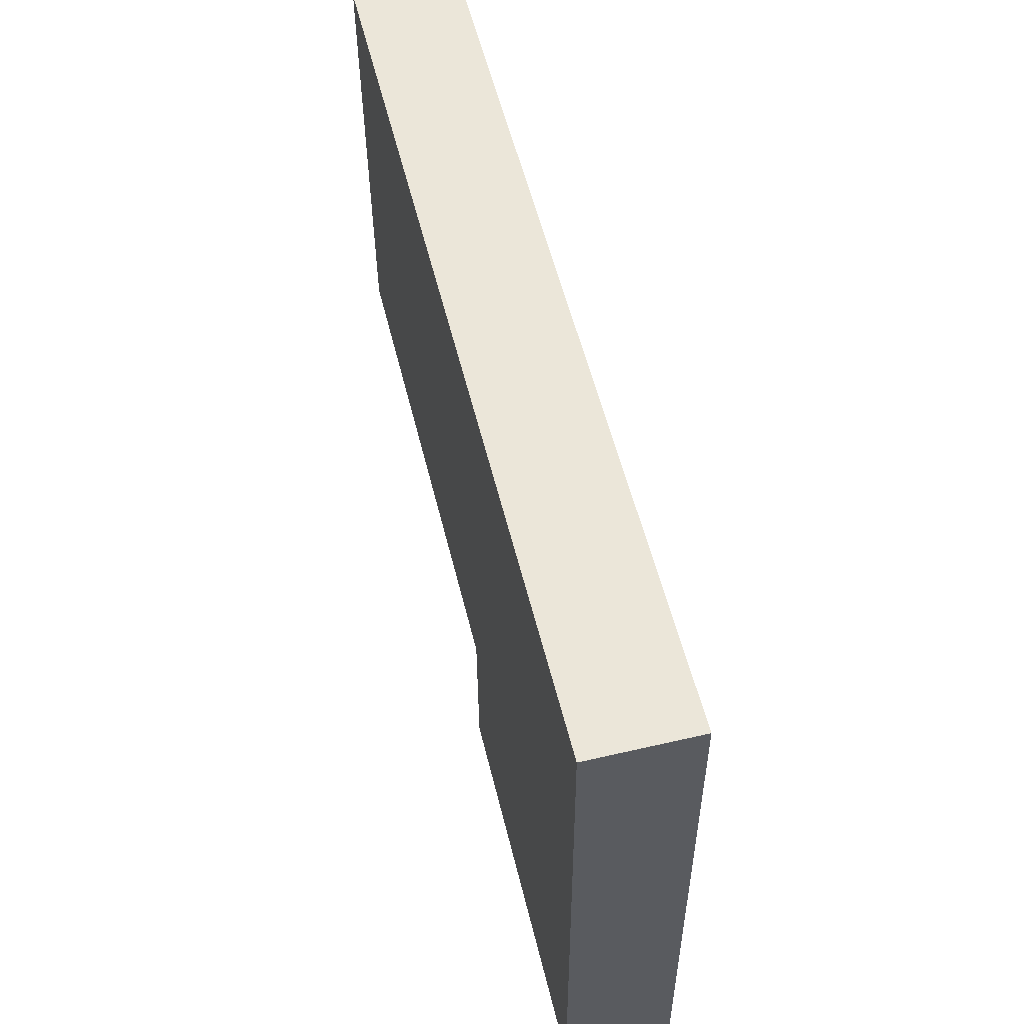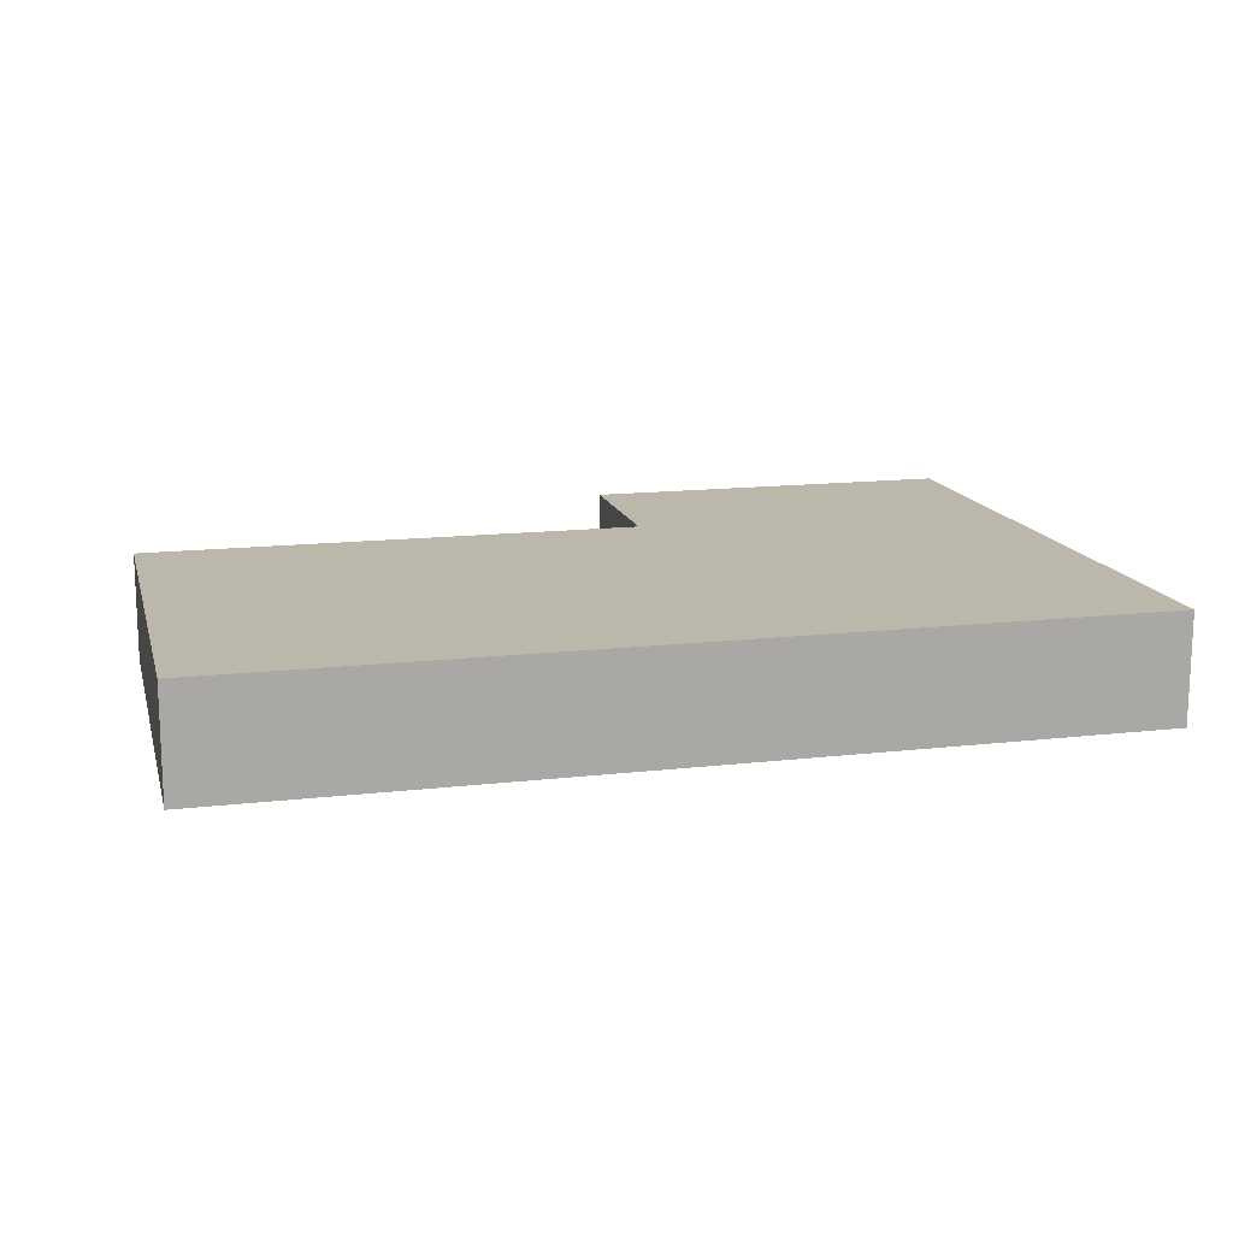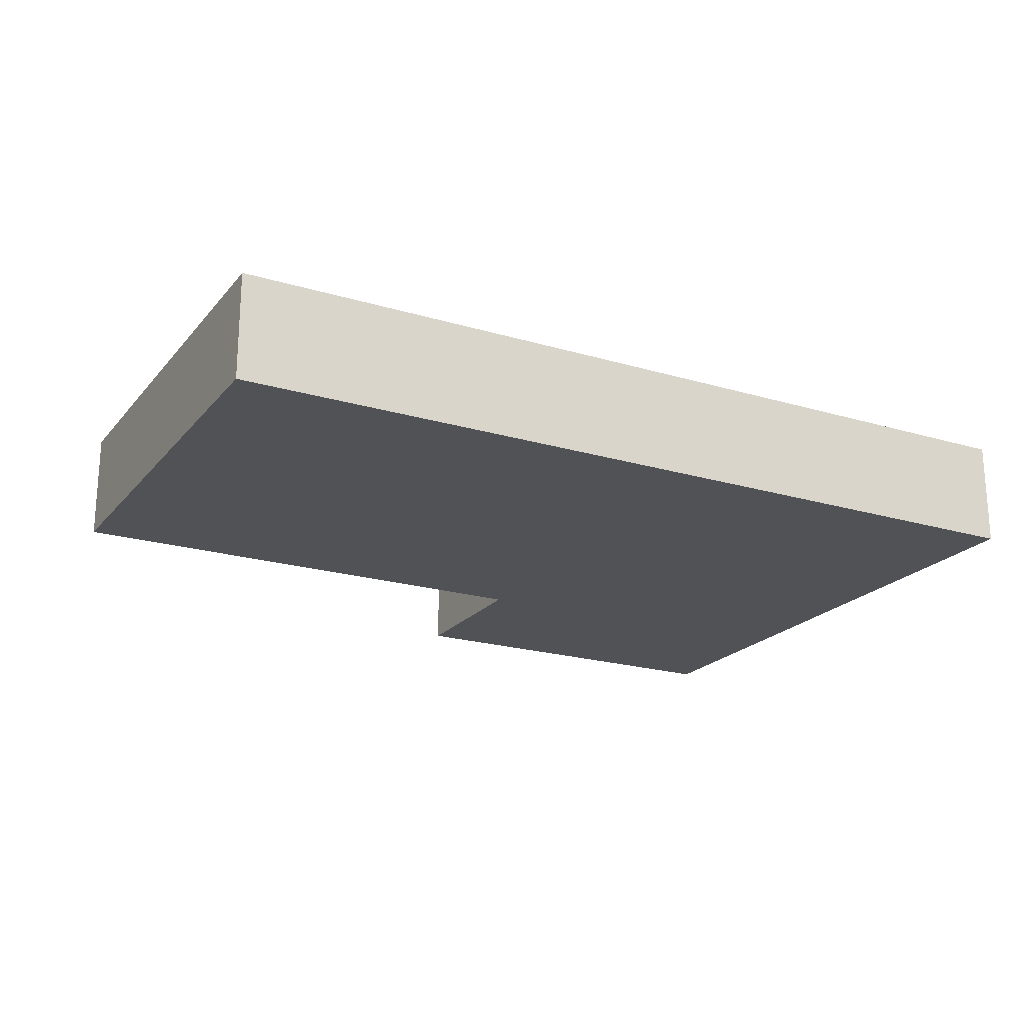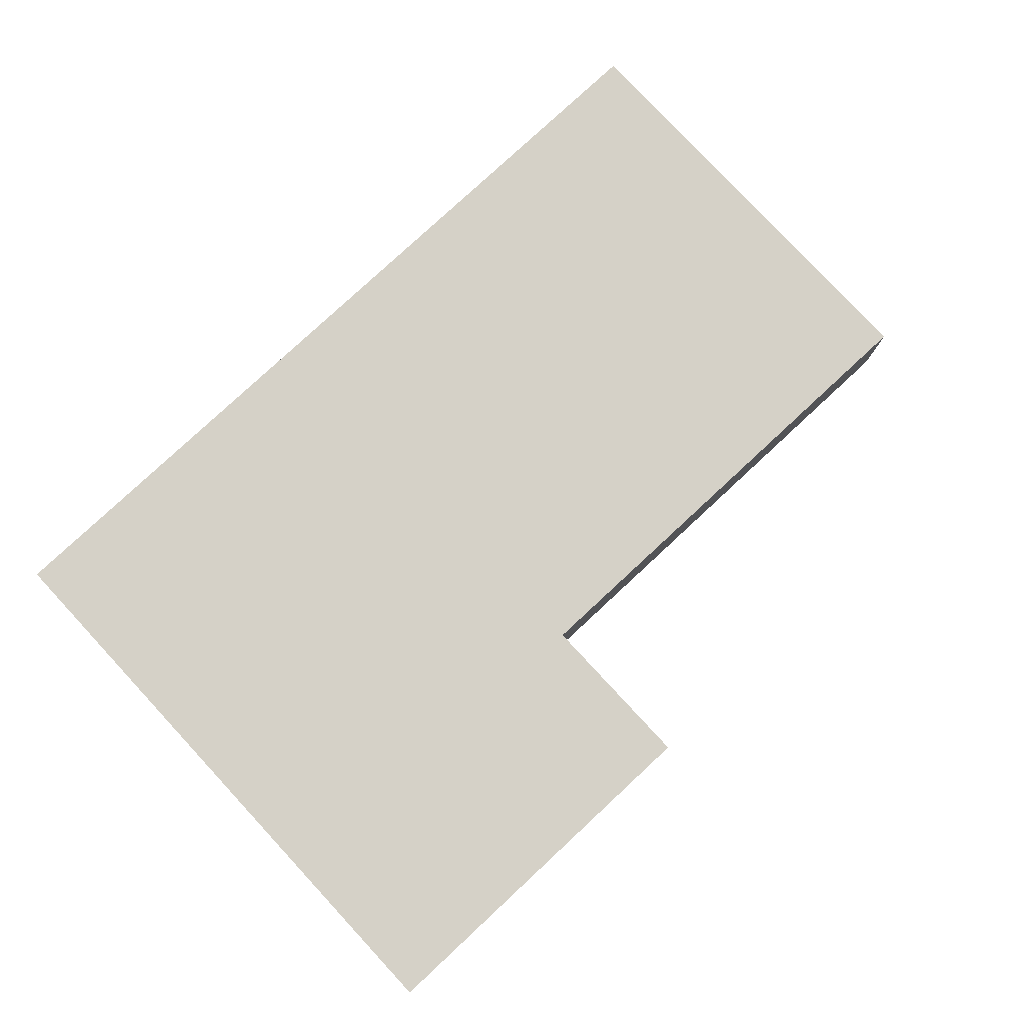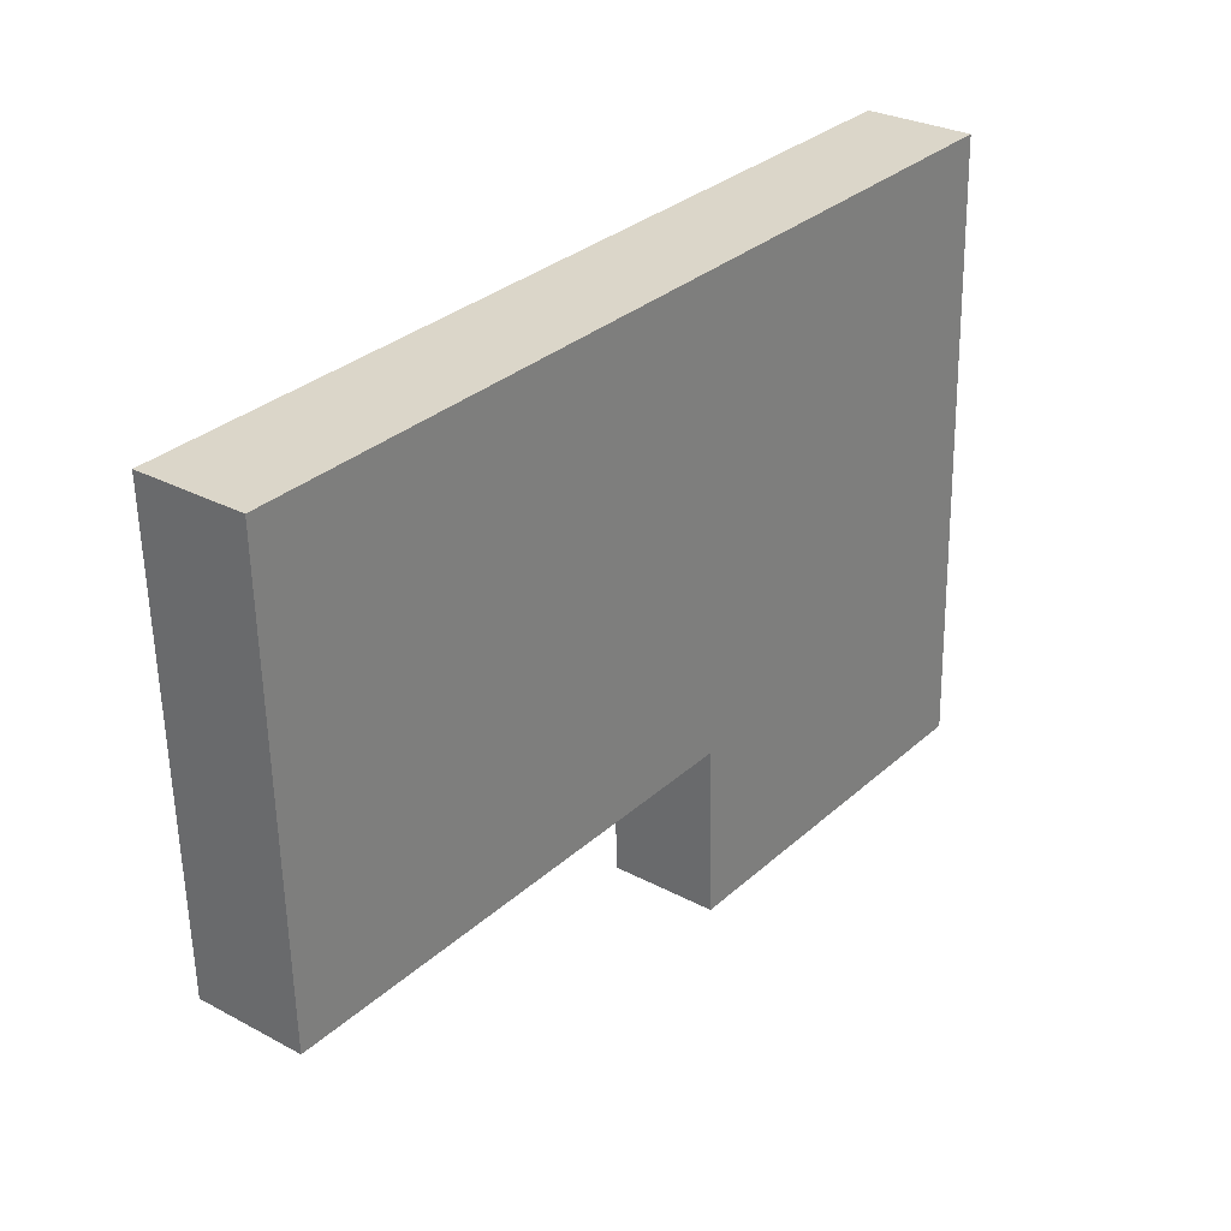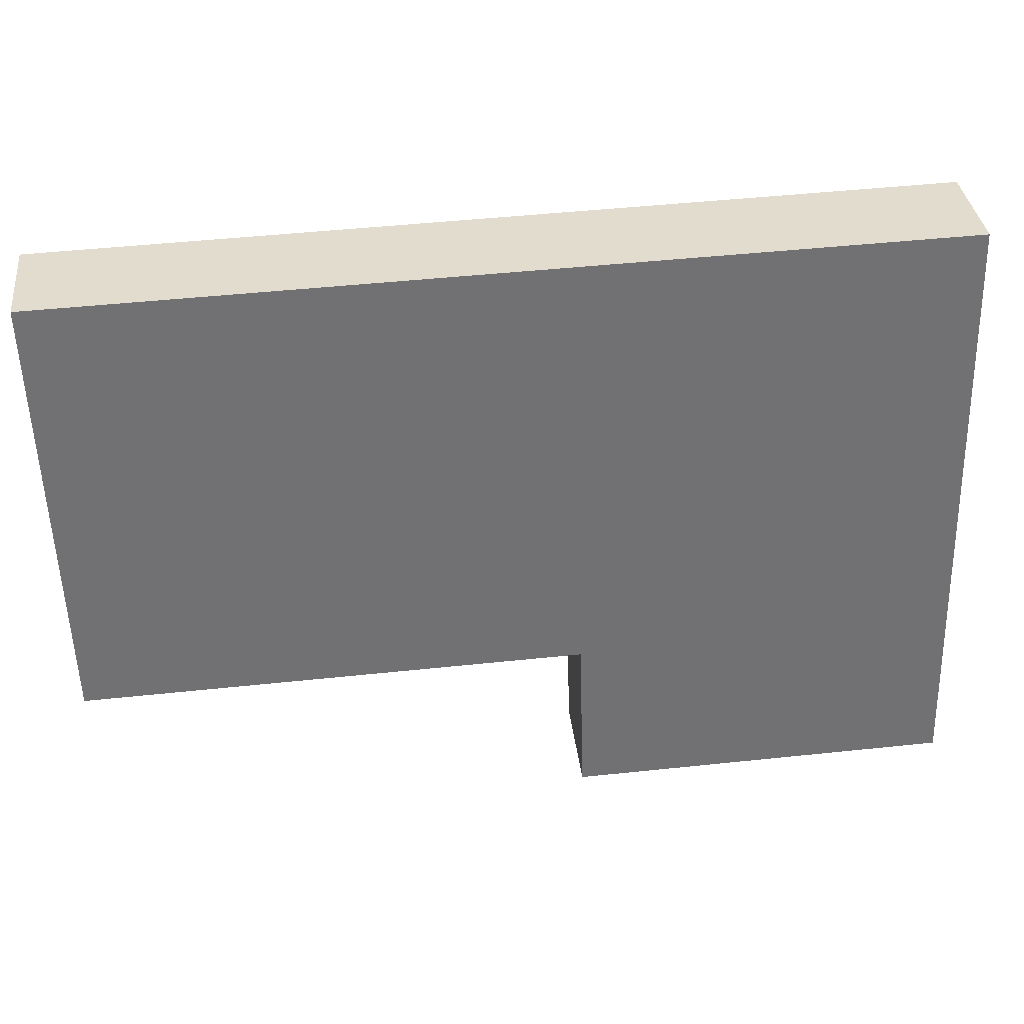
<metadata>
{"format":"obj","ext":"obj","renderer":"f3d","projection":"perspective","resolution":1024,"background":"white","views":[{"elev":56.9,"azim":76.4,"up":"+Z"},{"elev":14.5,"azim":-15.8,"up":"+Y"},{"elev":-21.0,"azim":-29.8,"up":"+Y"},{"elev":79.3,"azim":135.4,"up":"+Y"},{"elev":28.9,"azim":-51.5,"up":"+Z"},{"elev":35.1,"azim":-6.4,"up":"+Z"}]}
</metadata>
<code>
v  0 5.834 3.572e-16
v  27.91 5.834 -23.55
v  0.723 5.834 -24.35
v  28.01 5.834 -23.54
v  44.67 5.834 -32.2
v  49.02 5.834 -32.07
v  27.19 5.834 0.775
v  48.75 5.834 -23.06
v  44.67 5.834 1.273
v  48.02 5.834 1.369
v  28.02 5.834 -23.65
v  28.28 5.834 -32.69
v  28.28 2.001e-15 -32.69
v  28.02 1.448e-15 -23.65
v  28.01 1.442e-15 -23.54
v  0.723 1.491e-15 -24.35
v  0 0 0
v  27.91 1.442e-15 -23.55
v  44.67 1.972e-15 -32.2
v  49.02 1.964e-15 -32.07
v  27.19 -4.746e-17 0.775
v  44.67 -7.795e-17 1.273
v  48.02 -8.383e-17 1.369
v  48.75 1.412e-15 -23.06
g defaultobject
f 1 2 3
f 2 1 4
f 4 1 5
f 5 1 6
f 6 1 7
f 6 7 8
f 8 7 9
f 8 9 10
f 11 5 12
f 5 11 4
f 13 11 12
f 11 13 14
f 11 14 4
f 4 14 15
f 16 1 3
f 1 16 17
f 15 2 4
f 2 15 3
f 3 15 16
f 16 15 18
f 5 13 12
f 13 5 19
f 19 5 6
f 19 6 20
f 17 7 1
f 7 17 21
f 7 21 9
f 9 21 22
f 9 22 10
f 10 22 23
f 23 8 10
f 8 23 24
f 8 24 6
f 6 24 20
f 16 21 17
f 21 16 18
f 21 18 22
f 22 18 15
f 22 15 14
f 22 14 13
f 22 13 19
f 22 19 23
f 23 19 24
f 24 19 20

</code>
